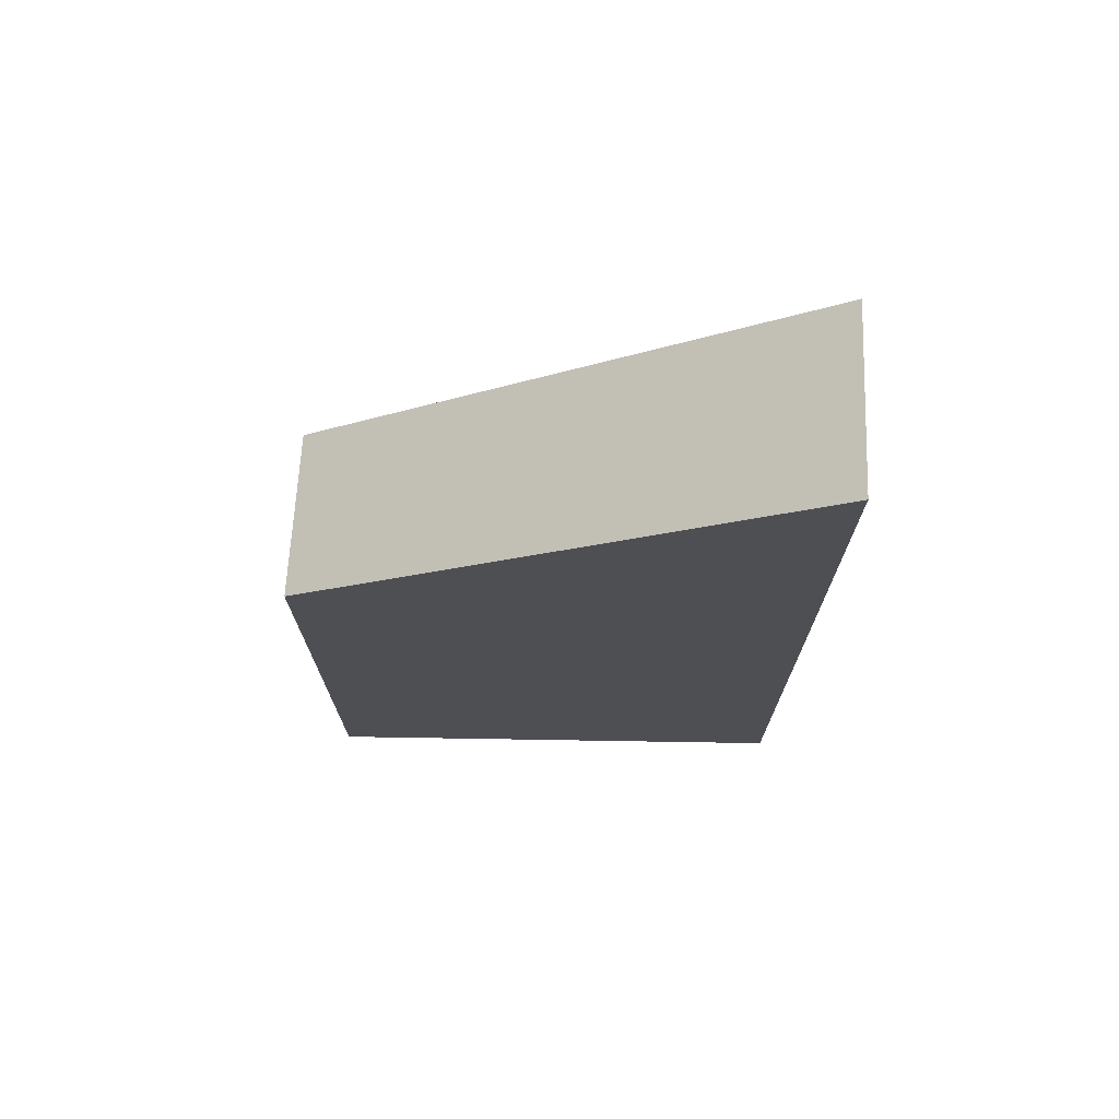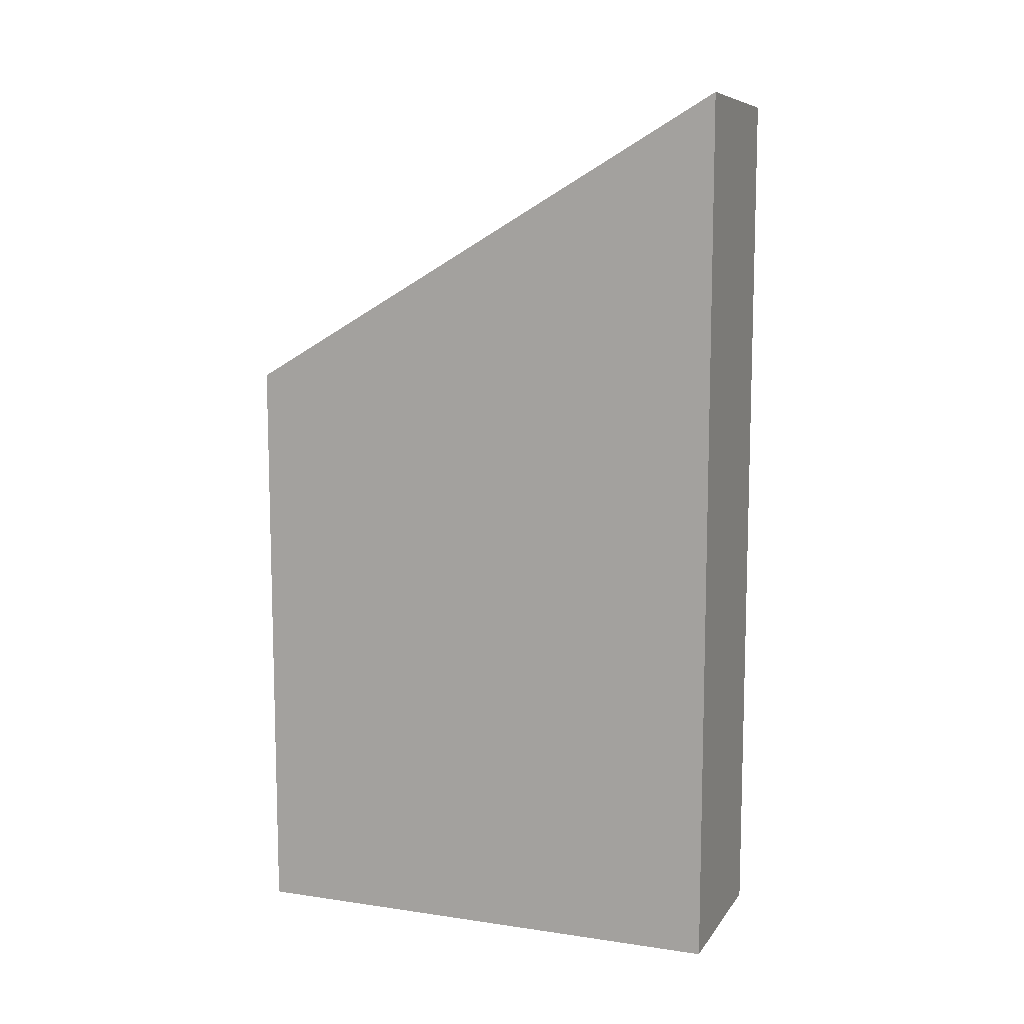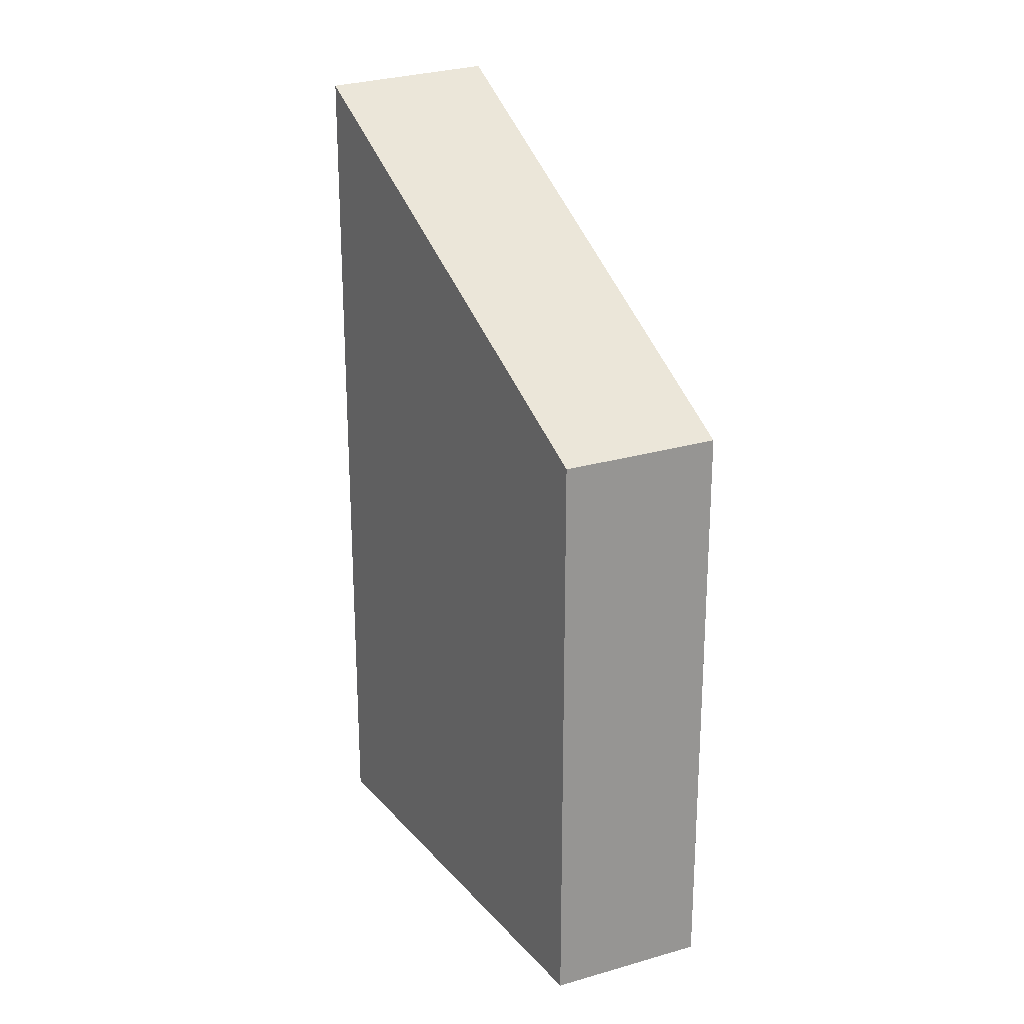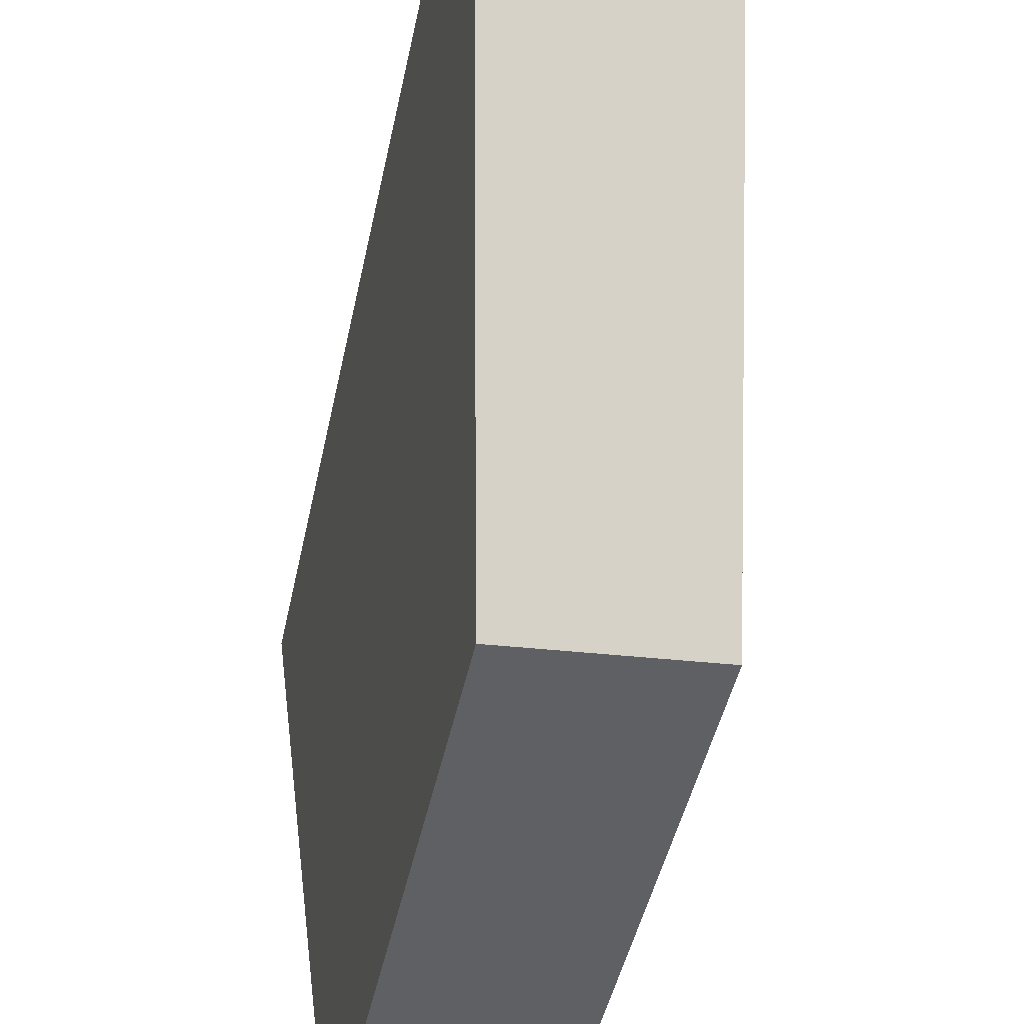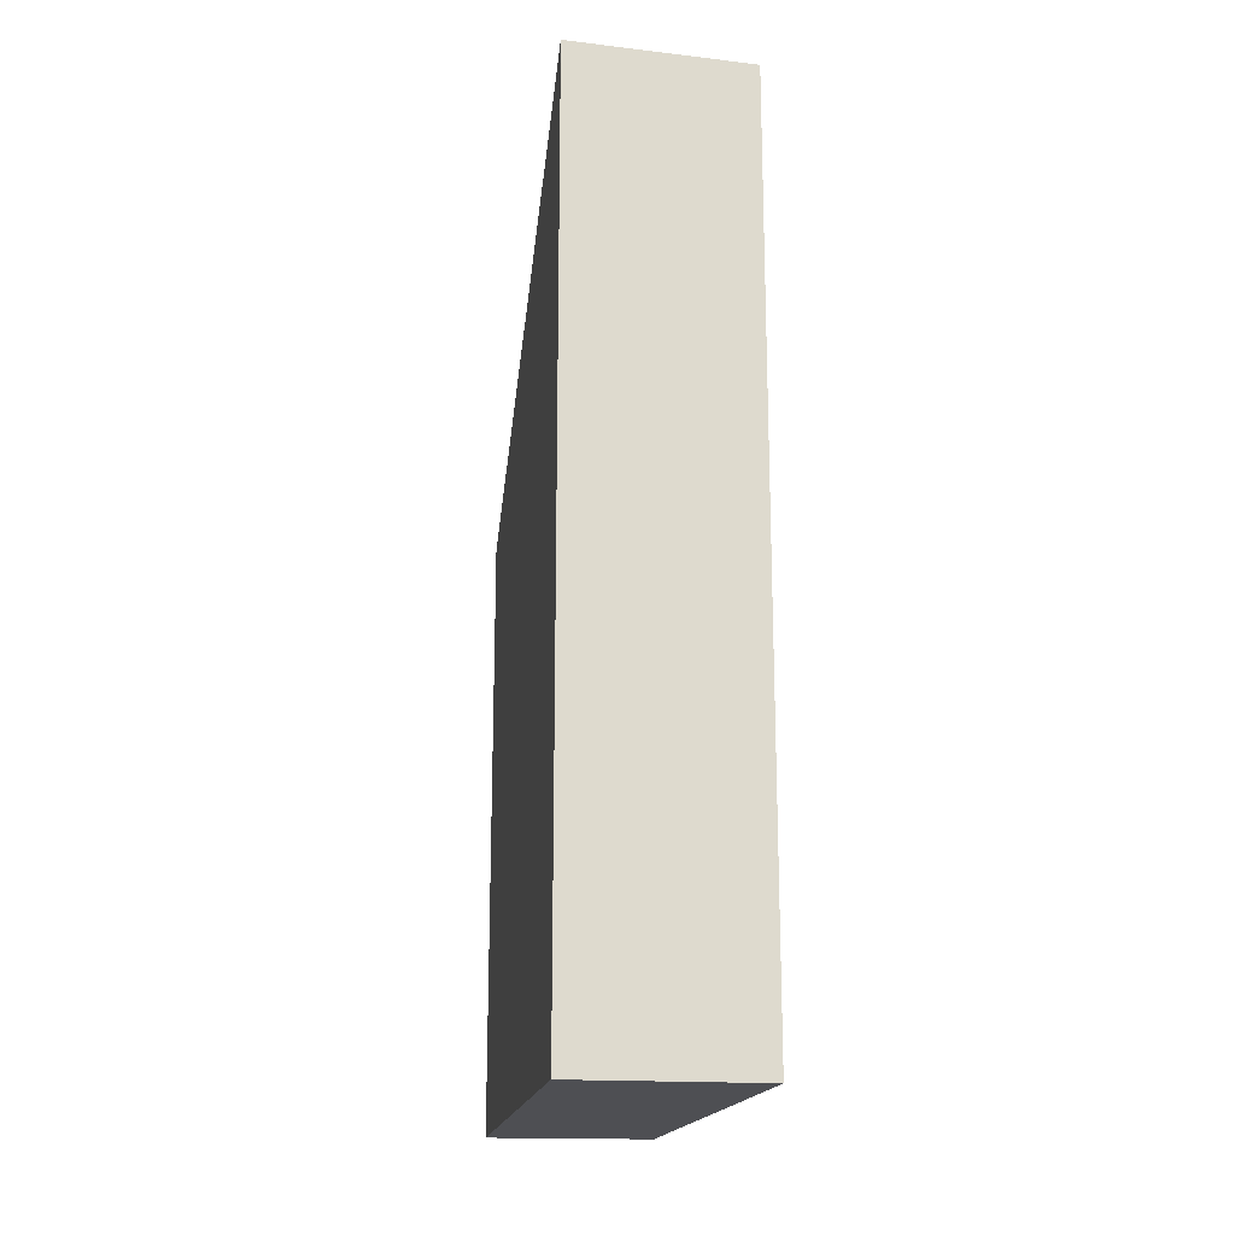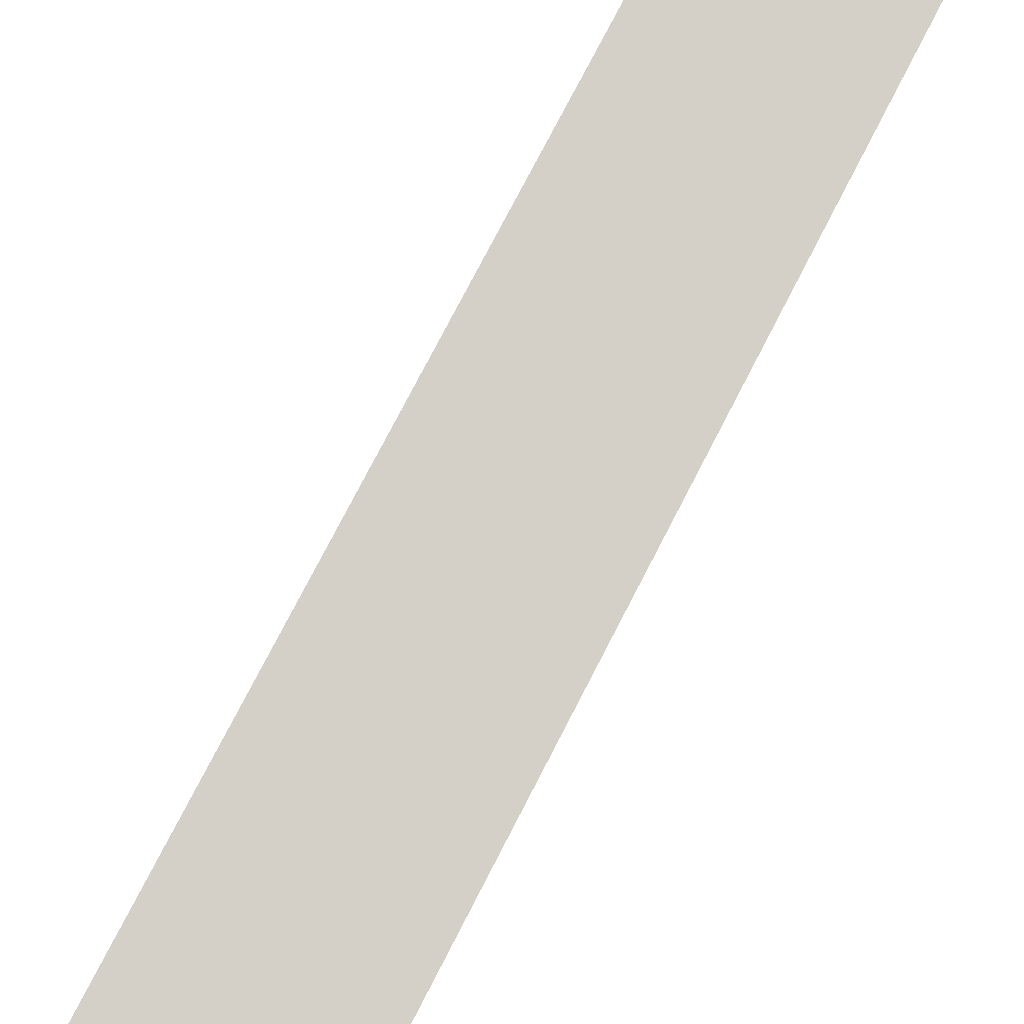
<metadata>
{"format":"obj","ext":"obj","renderer":"f3d","projection":"perspective","resolution":1024,"background":"white","views":[{"elev":72.4,"azim":-83.8,"up":"+Y"},{"elev":10.3,"azim":-64.3,"up":"+Y"},{"elev":22.4,"azim":156.9,"up":"+Y"},{"elev":-43.1,"azim":168.8,"up":"+Z"},{"elev":-18.2,"azim":-3.6,"up":"+Y"},{"elev":78.6,"azim":27.5,"up":"+Z"}]}
</metadata>
<code>
v  0 7.161 4.385e-16
v  2.663 10.59 5.772
v  1.942 7.114 -0.079
v  2.063 10.62 5.822
v  0.548 10.7 5.949
v  2.663 -3.534e-16 5.772
v  2.063 -3.565e-16 5.822
v  0.548 -3.643e-16 5.949
v  1.942 4.837e-18 -0.079
v  0 0 0
g defaultobject
f 1 2 3
f 2 1 4
f 4 1 5
f 4 6 2
f 6 4 5
f 6 5 7
f 7 5 8
f 6 3 2
f 3 6 9
f 3 10 1
f 10 3 9
f 1 8 5
f 8 1 10
f 7 9 6
f 9 7 8
f 9 8 10

</code>
